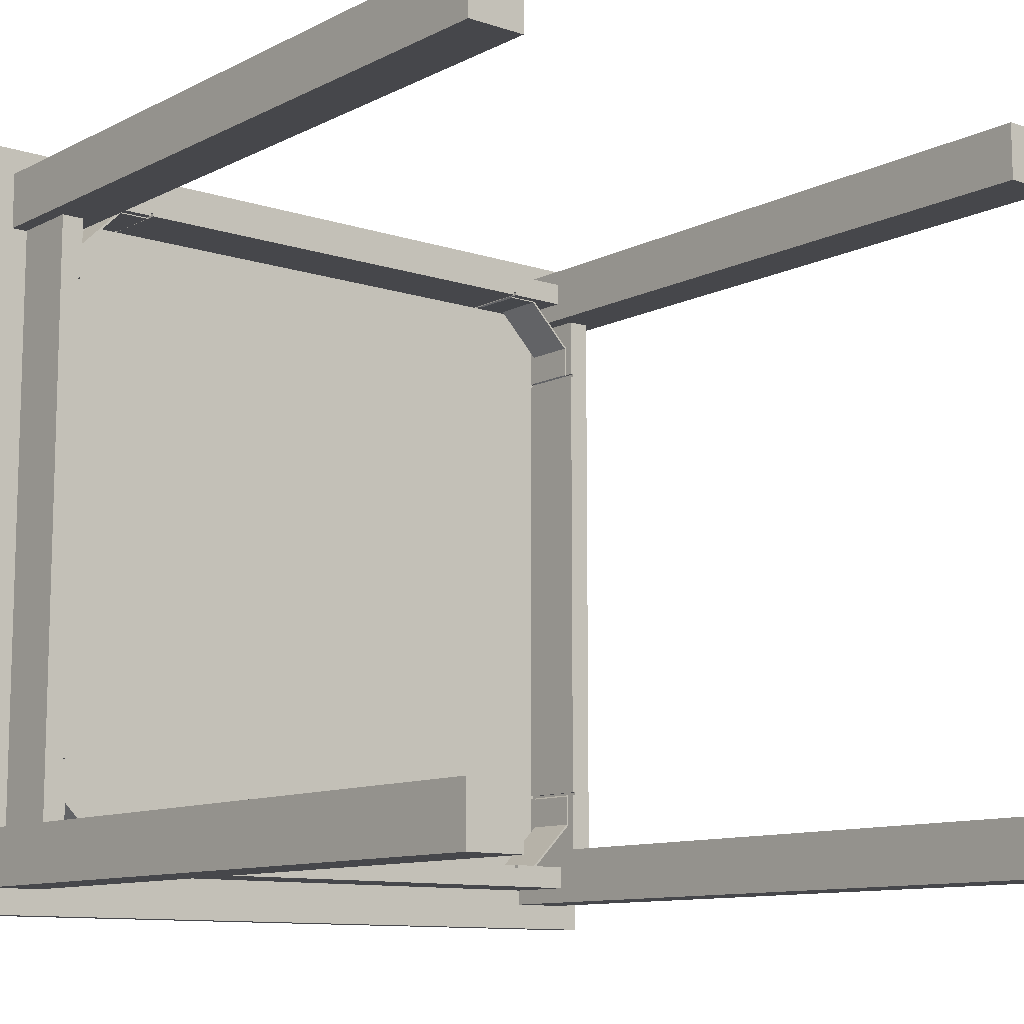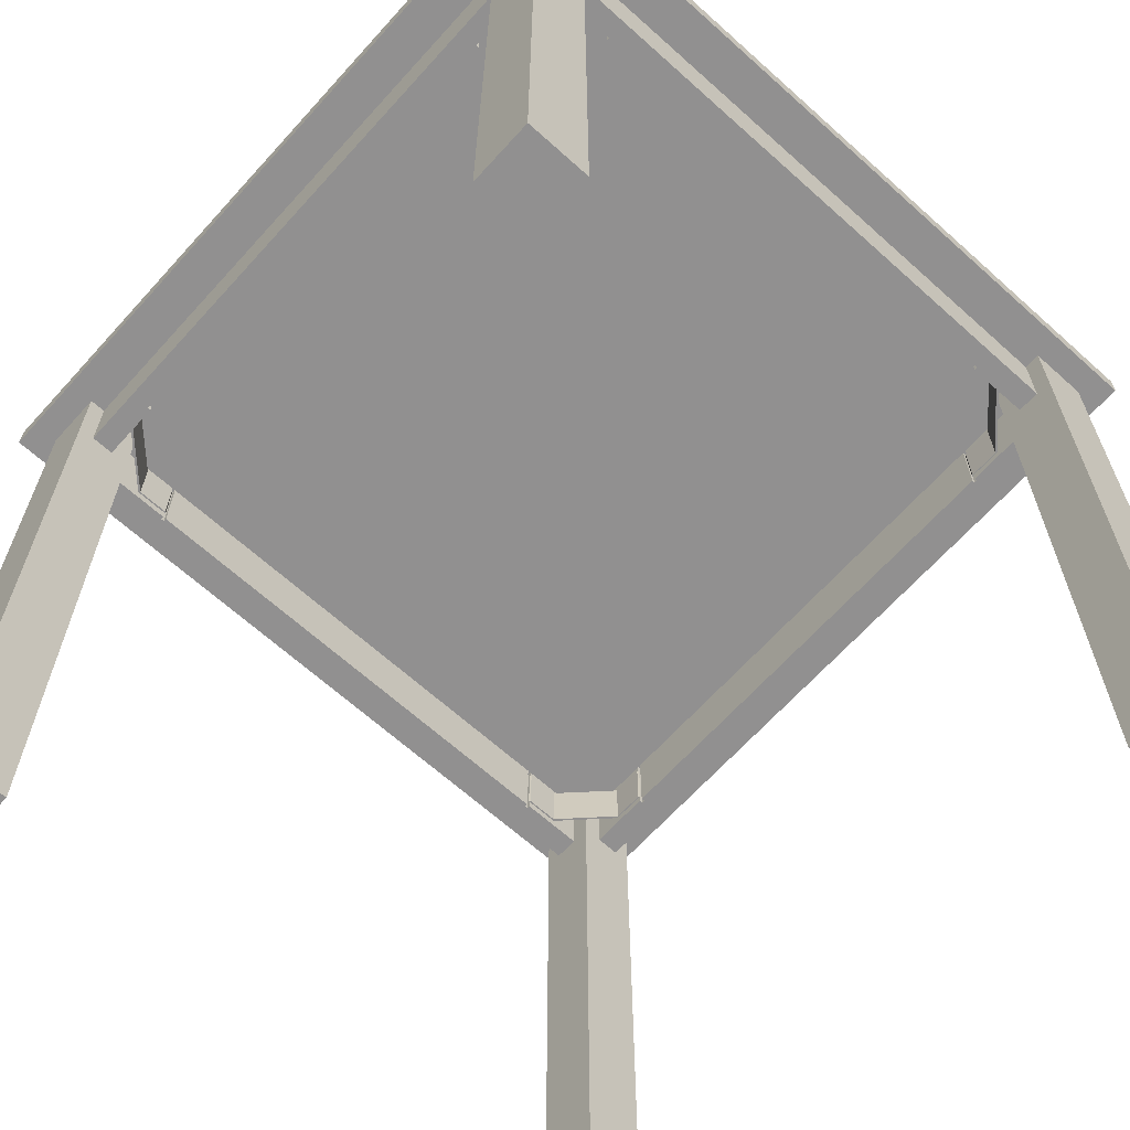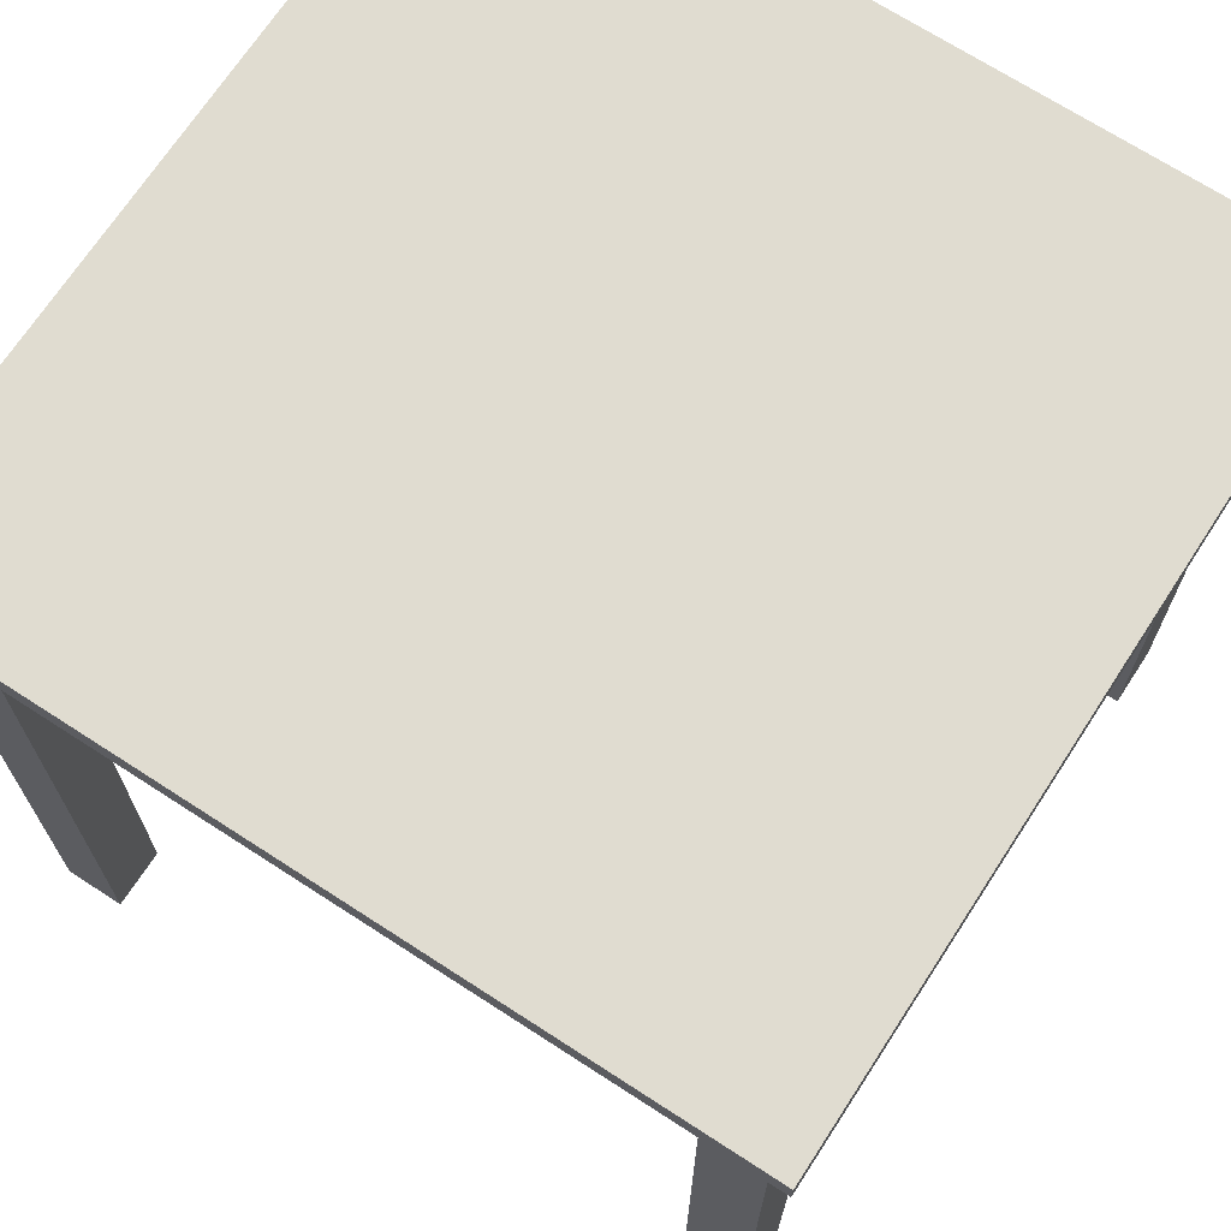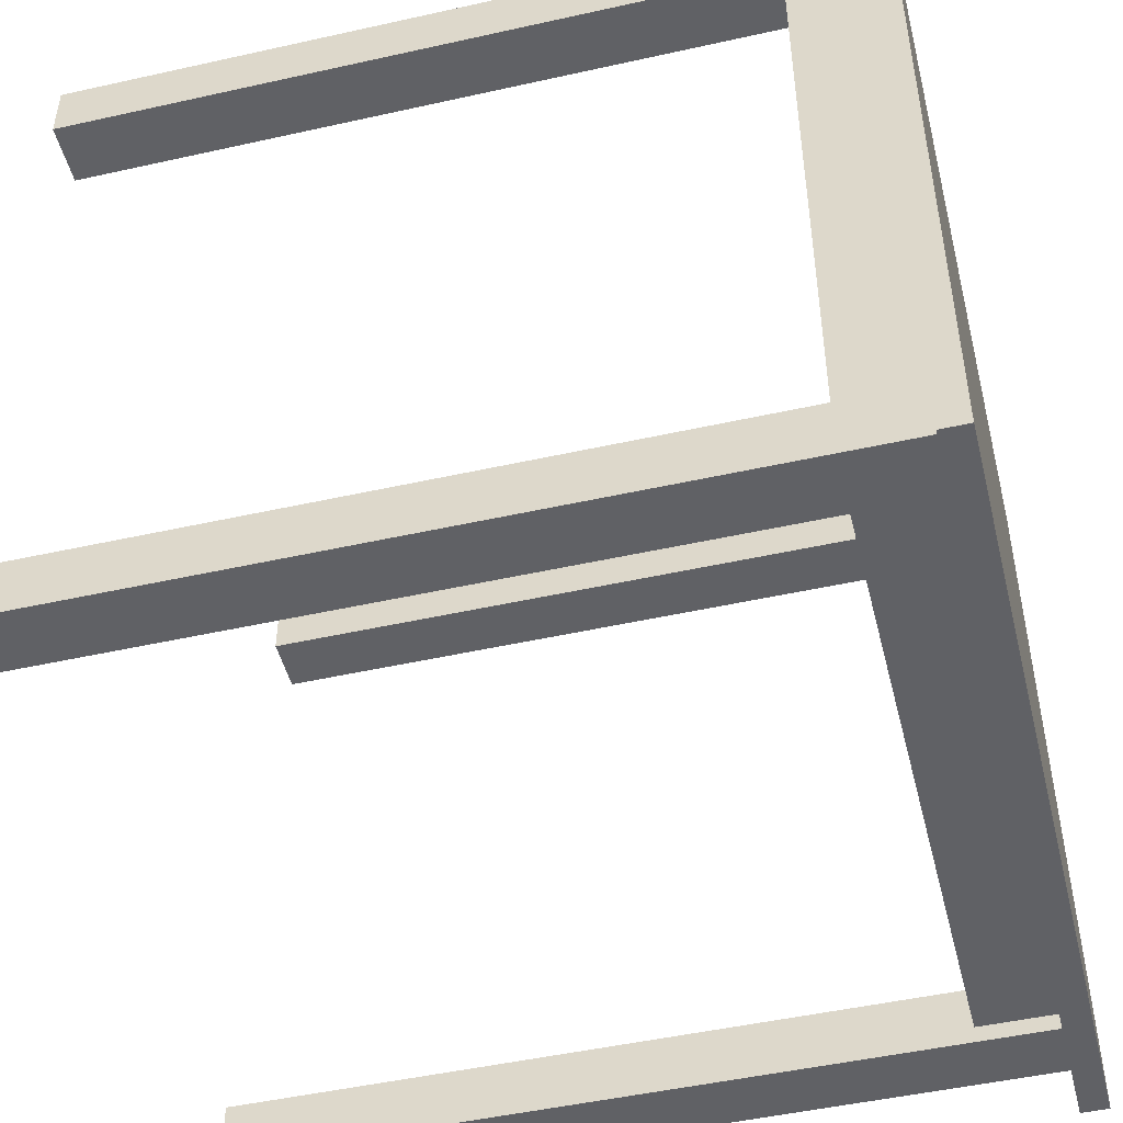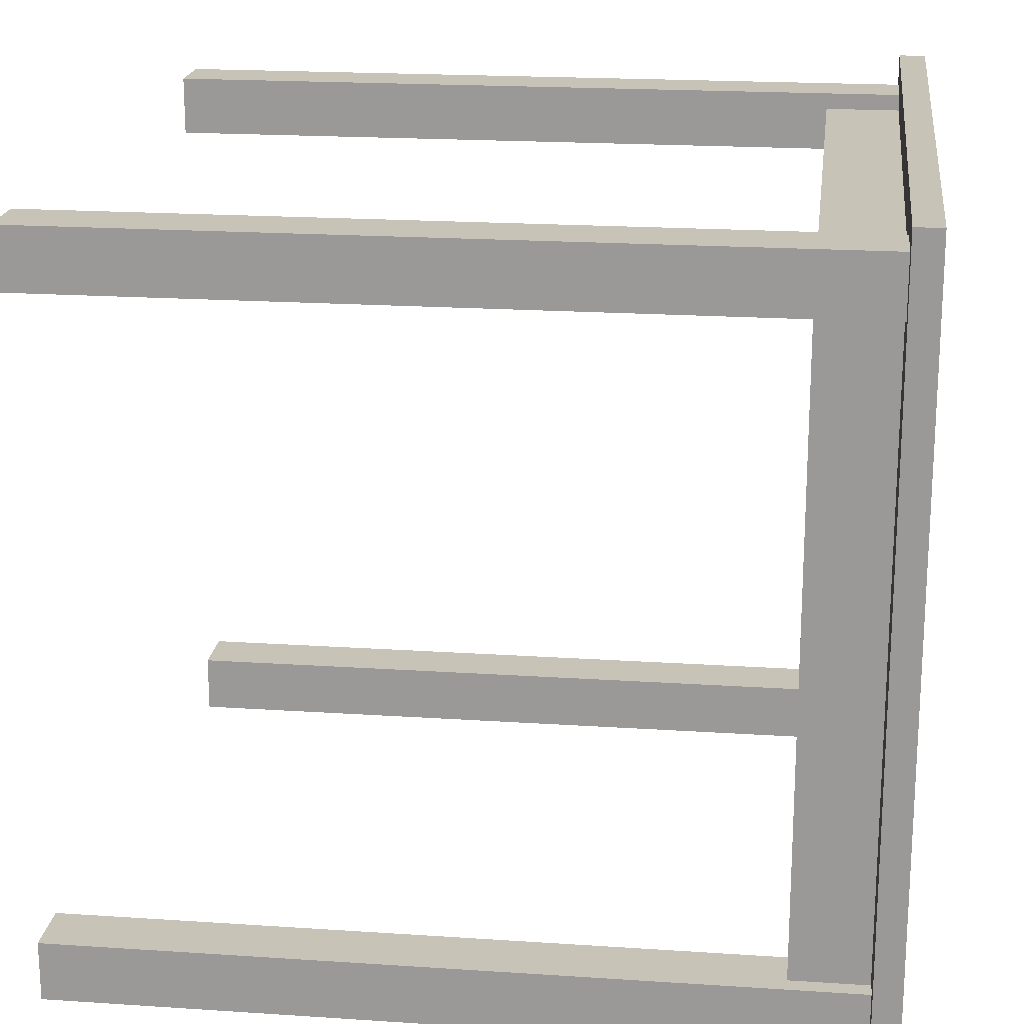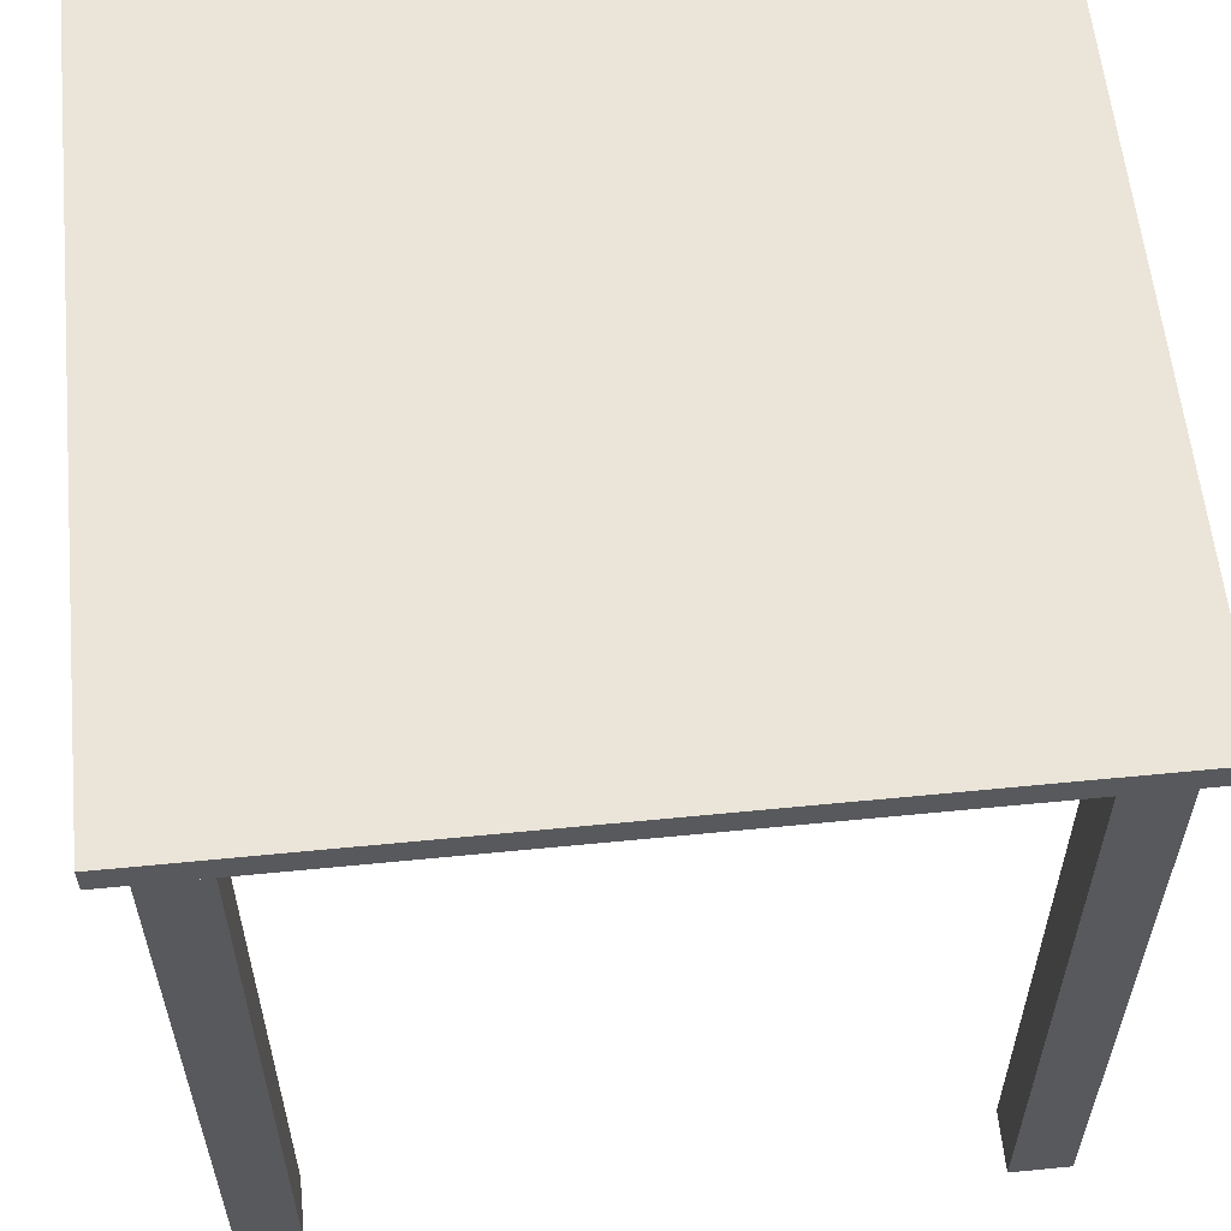
<metadata>
{"format":"obj","ext":"obj","renderer":"f3d","projection":"perspective","resolution":1024,"background":"white","views":[{"elev":-10.7,"azim":-39.2,"up":"+Z"},{"elev":-65.8,"azim":47.9,"up":"+Y"},{"elev":69.7,"azim":123.0,"up":"+Y"},{"elev":-48.5,"azim":104.0,"up":"+Z"},{"elev":19.6,"azim":97.1,"up":"+Z"},{"elev":59.0,"azim":174.2,"up":"+Y"}]}
</metadata>
<code>
g Mesh1 Tabletop1 Model
v 740 715.3 -740
v 0 715.3 -0
v 0 715.3 -740
f 1 2 3
v 740 715.3 -0
f 2 1 4
v 740 740.3 -0
f 1 5 4
v 740 740.3 -740
f 5 1 6
v 0 740.3 -740
f 1 7 6
f 7 1 3
f 2 7 3
v 0 740.3 -0
f 7 2 8
f 2 5 8
f 5 2 4
f 5 7 8
f 7 5 6
g Mesh2 Leg1 Model
v 80 0.1812 -80
v 25 0.1812 -25
v 25 0.1812 -80
f 9 10 11
v 80 0.1812 -25
f 10 9 12
v 80 715.2 -25
f 9 13 12
v 80 715.2 -80
f 13 9 14
v 25 715.2 -80
f 9 15 14
f 15 9 11
f 10 15 11
v 25 715.2 -25
f 15 10 16
f 10 13 16
f 13 10 12
f 13 15 16
f 15 13 14
g Mesh3 Leg2 Model
v 715 0.2267 -79.98
v 660 0.2267 -24.98
v 660 0.2267 -79.98
f 17 18 19
v 715 0.2267 -24.98
f 18 17 20
v 715 715.2 -24.98
f 17 21 20
v 715 715.2 -79.98
f 21 17 22
v 660 715.2 -79.98
f 17 23 22
f 23 17 19
f 18 23 19
v 660 715.2 -24.98
f 23 18 24
f 18 21 24
f 21 18 20
f 21 23 24
f 23 21 22
g Mesh4 Leg3 Model
v 80 0.1812 -715.1
v 25 0.1812 -660.1
v 25 0.1812 -715.1
f 25 26 27
v 80 0.1812 -660.1
f 26 25 28
v 80 715.2 -660.1
f 25 29 28
v 80 715.2 -715.1
f 29 25 30
v 25 715.2 -715.1
f 25 31 30
f 31 25 27
f 26 31 27
v 25 715.2 -660.1
f 31 26 32
f 26 29 32
f 29 26 28
f 29 31 32
f 31 29 30
g Mesh5 Leg4 Model
v 715.4 0 -714.8
v 660.4 0 -659.8
v 660.4 0 -714.8
f 33 34 35
v 715.4 0 -659.8
f 34 33 36
v 715.4 715 -659.8
f 33 37 36
v 715.4 715 -714.8
f 37 33 38
v 660.4 715 -714.8
f 33 39 38
f 39 33 35
f 34 39 35
v 660.4 715 -659.8
f 39 34 40
f 34 37 40
f 37 34 36
f 37 39 40
f 39 37 38
g Mesh6 Brace1 Model
v 140.8 715.2 -62.24
v 597.3 715.2 -59.24
v 597.3 715.2 -62.24
f 41 42 43
v 140.8 715.2 -59.24
f 44 42 41
v 78.85 715.2 -40.24
f 45 42 44
v 600.3 715.2 -59.24
f 45 46 42
v 659.3 715.2 -40.24
f 47 46 45
v 600.3 715.2 -62.24
f 47 48 46
v 659.3 715.2 -62.24
f 48 47 49
v 659.3 645.2 -62.24
f 47 50 49
v 659.3 645.2 -40.24
f 50 47 51
v 78.85 645.2 -40.24
f 47 52 51
f 52 47 45
v 78.85 715.2 -62.24
f 53 52 45
v 78.85 645.2 -62.24
f 52 53 54
v 137.8 645.2 -62.24
f 53 55 54
v 137.8 715.2 -62.24
f 55 53 56
v 137.8 715.2 -59.24
f 53 57 56
f 45 57 53
f 45 44 57
v 140.8 645.2 -59.24
f 58 57 44
v 137.8 645.2 -59.24
f 57 58 59
f 58 52 59
v 597.3 645.2 -62.24
f 60 52 58
v 597.3 645.2 -59.24
f 61 52 60
v 600.3 645.2 -59.24
f 62 52 61
f 62 51 52
f 51 62 50
v 600.3 645.2 -62.24
f 63 50 62
f 48 50 63
f 50 48 49
f 62 48 63
f 48 62 46
f 62 42 46
f 42 62 61
f 60 42 61
f 42 60 43
f 60 41 43
v 140.8 645.2 -62.24
f 41 60 64
f 64 60 58
f 58 41 64
f 41 58 44
f 59 52 55
f 55 52 54
f 55 57 59
f 57 55 56
g Mesh7 Brace2 Model
v 62 714 -598.2
v 59 714 -141.8
v 62 714 -141.8
f 65 66 67
v 59 714 -598.2
f 68 66 65
v 40 714 -660.2
f 69 66 68
v 59 714 -138.8
f 69 70 66
v 40 714 -79.76
f 71 70 69
v 62 714 -138.8
f 71 72 70
v 62 714 -79.76
f 72 71 73
v 62 644 -79.76
f 71 74 73
v 40 644 -79.76
f 74 71 75
v 40 644 -660.2
f 71 76 75
f 76 71 69
v 62 714 -660.2
f 77 76 69
v 62 644 -660.2
f 76 77 78
v 62 644 -601.2
f 77 79 78
v 62 714 -601.2
f 79 77 80
v 59 714 -601.2
f 77 81 80
f 69 81 77
f 69 68 81
v 59 644 -598.2
f 82 81 68
v 59 644 -601.2
f 81 82 83
f 82 76 83
v 62 644 -141.8
f 84 76 82
v 59 644 -141.8
f 85 76 84
v 59 644 -138.8
f 86 76 85
f 86 75 76
f 75 86 74
v 62 644 -138.8
f 87 74 86
f 72 74 87
f 74 72 73
f 86 72 87
f 72 86 70
f 86 66 70
f 66 86 85
f 84 66 85
f 66 84 67
f 84 65 67
v 62 644 -598.2
f 65 84 88
f 88 84 82
f 82 65 88
f 65 82 68
f 83 76 79
f 79 76 78
f 79 81 83
f 81 79 80
g Mesh8 Brace3 Model
v 677.7 714.5 -141.3
v 680.7 714.5 -597.8
v 677.7 714.5 -597.8
f 89 90 91
v 680.7 714.5 -141.3
f 92 90 89
v 699.7 714.5 -79.34
f 93 90 92
v 680.7 714.5 -600.8
f 93 94 90
v 699.7 714.5 -659.8
f 95 94 93
v 677.7 714.5 -600.8
f 95 96 94
v 677.7 714.5 -659.8
f 96 95 97
v 677.7 644.5 -659.8
f 95 98 97
v 699.7 644.5 -659.8
f 98 95 99
v 699.7 644.5 -79.34
f 95 100 99
f 100 95 93
v 677.7 714.5 -79.34
f 101 100 93
v 677.7 644.5 -79.34
f 100 101 102
v 677.7 644.5 -138.3
f 101 103 102
v 677.7 714.5 -138.3
f 103 101 104
v 680.7 714.5 -138.3
f 101 105 104
f 93 105 101
f 93 92 105
v 680.7 644.5 -141.3
f 106 105 92
v 680.7 644.5 -138.3
f 105 106 107
f 106 100 107
v 677.7 644.5 -597.8
f 108 100 106
v 680.7 644.5 -597.8
f 109 100 108
v 680.7 644.5 -600.8
f 110 100 109
f 110 99 100
f 99 110 98
v 677.7 644.5 -600.8
f 111 98 110
f 96 98 111
f 98 96 97
f 110 96 111
f 96 110 94
f 110 90 94
f 90 110 109
f 108 90 109
f 90 108 91
f 108 89 91
v 677.7 644.5 -141.3
f 89 108 112
f 112 108 106
f 106 89 112
f 89 106 92
f 107 100 103
f 103 100 102
f 103 105 107
f 105 103 104
g Mesh9 Brace4 Model
v 598.4 714.5 -677.8
v 142 714.5 -680.8
v 142 714.5 -677.8
f 113 114 115
v 598.4 714.5 -680.8
f 116 114 113
v 660.4 714.5 -699.8
f 117 114 116
v 139 714.5 -680.8
f 117 118 114
v 79.93 714.5 -699.8
f 119 118 117
v 139 714.5 -677.8
f 119 120 118
v 79.93 714.5 -677.8
f 120 119 121
v 79.93 644.5 -677.8
f 119 122 121
v 79.93 644.5 -699.8
f 122 119 123
v 660.4 644.5 -699.8
f 119 124 123
f 124 119 117
v 660.4 714.5 -677.8
f 125 124 117
v 660.4 644.5 -677.8
f 124 125 126
v 601.4 644.5 -677.8
f 125 127 126
v 601.4 714.5 -677.8
f 127 125 128
v 601.4 714.5 -680.8
f 125 129 128
f 117 129 125
f 117 116 129
v 598.4 644.5 -680.8
f 130 129 116
v 601.4 644.5 -680.8
f 129 130 131
f 130 124 131
v 142 644.5 -677.8
f 132 124 130
v 142 644.5 -680.8
f 133 124 132
v 139 644.5 -680.8
f 134 124 133
f 134 123 124
f 123 134 122
v 139 644.5 -677.8
f 135 122 134
f 120 122 135
f 122 120 121
f 134 120 135
f 120 134 118
f 134 114 118
f 114 134 133
f 132 114 133
f 114 132 115
f 132 113 115
v 598.4 644.5 -677.8
f 113 132 136
f 136 132 130
f 130 113 136
f 113 130 116
f 131 124 127
f 127 124 126
f 127 129 131
f 129 127 128
g Mesh10 Braket1 Model
v 630.9 653.1 -677
v 600.9 706.1 -677
v 600.9 653.1 -677
f 137 138 139
v 630.9 706.1 -677
f 138 137 140
v 632.4 706.1 -678.4
f 137 141 140
v 632.4 653.1 -678.4
f 141 137 142
v 599.5 653.1 -678.3
f 137 143 142
f 143 137 139
v 599.5 706.1 -678.3
f 139 144 143
f 144 139 138
f 140 144 138
f 144 140 141
v 676.1 706.1 -631.9
f 145 141 140
v 677.5 706.1 -633.3
f 141 145 146
v 677.4 706.1 -600.5
f 145 147 146
v 676 706.1 -601.9
f 147 145 148
v 676 653.1 -601.9
f 145 149 148
v 676.1 653.1 -631.9
f 149 145 150
f 140 150 145
f 150 140 137
f 142 150 137
v 677.5 653.1 -633.3
f 150 142 151
f 142 146 151
f 146 142 141
f 142 144 141
f 144 142 143
v 677.4 653.1 -600.5
f 146 152 151
f 152 146 147
f 148 152 147
f 152 148 149
f 150 152 149
f 152 150 151
f 146 151 150
f 146 150 145
g Mesh11 Braket2 Model
v 676.1 653.5 -108.4
v 676.1 706.5 -138.4
v 676.1 653.5 -138.4
f 153 154 155
v 676.1 706.5 -108.4
f 154 153 156
v 677.5 706.5 -107
f 153 157 156
v 677.5 653.5 -107
f 157 153 158
v 677.5 653.5 -139.8
f 153 159 158
f 159 153 155
v 677.5 706.5 -139.8
f 155 160 159
f 160 155 154
f 156 160 154
f 160 156 157
v 631 706.5 -63.27
f 161 157 156
v 632.4 706.5 -61.86
f 157 161 162
v 599.6 706.5 -61.88
f 161 163 162
v 601 706.5 -63.29
f 163 161 164
v 601 653.5 -63.29
f 161 165 164
v 631 653.5 -63.27
f 165 161 166
f 156 166 161
f 166 156 153
f 158 166 153
v 632.4 653.5 -61.86
f 166 158 167
f 158 162 167
f 162 158 157
f 158 160 157
f 160 158 159
v 599.6 653.5 -61.88
f 162 168 167
f 168 162 163
f 164 168 163
f 168 164 165
f 166 168 165
f 168 166 167
f 162 167 166
f 162 166 161
g Mesh12 Braket3 Model
v 63.37 653 -631.7
v 63.35 706 -601.7
v 63.35 653 -601.7
f 169 170 171
v 63.37 706 -631.7
f 170 169 172
v 61.96 706 -633.1
f 169 173 172
v 61.96 653 -633.1
f 173 169 174
v 62.01 653 -600.3
f 169 175 174
f 175 169 171
v 62.01 706 -600.3
f 171 176 175
f 176 171 170
f 172 176 170
f 176 172 173
v 108.5 706 -676.8
f 177 173 172
v 107.1 706 -678.2
f 173 177 178
v 139.9 706 -678.2
f 177 179 178
v 138.5 706 -676.8
f 179 177 180
v 138.5 653 -676.8
f 177 181 180
v 108.5 653 -676.8
f 181 177 182
f 172 182 177
f 182 172 169
f 174 182 169
v 107.1 653 -678.2
f 182 174 183
f 174 178 183
f 178 174 173
f 174 176 173
f 176 174 175
v 139.9 653 -678.2
f 178 184 183
f 184 178 179
f 180 184 179
f 184 180 181
f 182 184 181
f 184 182 183
f 178 183 182
f 178 182 177
g Mesh13 Braket4 Model
v 108.7 653.2 -63.25
v 138.7 706.2 -63.24
v 138.7 653.2 -63.24
f 185 186 187
v 108.7 706.2 -63.25
f 186 185 188
v 107.3 706.2 -61.84
f 185 189 188
v 107.3 653.2 -61.84
f 189 185 190
v 140.1 653.2 -61.89
f 185 191 190
f 191 185 187
v 140.1 706.2 -61.89
f 187 192 191
f 192 187 186
f 188 192 186
f 192 188 189
v 63.59 706.2 -108.4
f 193 189 188
v 62.17 706.2 -107
f 189 193 194
v 62.19 706.2 -139.8
f 193 195 194
v 63.61 706.2 -138.3
f 195 193 196
v 63.61 653.2 -138.3
f 193 197 196
v 63.59 653.2 -108.4
f 197 193 198
f 188 198 193
f 198 188 185
f 190 198 185
v 62.17 653.2 -107
f 198 190 199
f 190 194 199
f 194 190 189
f 190 192 189
f 192 190 191
v 62.19 653.2 -139.8
f 194 200 199
f 200 194 195
f 196 200 195
f 200 196 197
f 198 200 197
f 200 198 199
f 194 199 198
f 194 198 193

</code>
